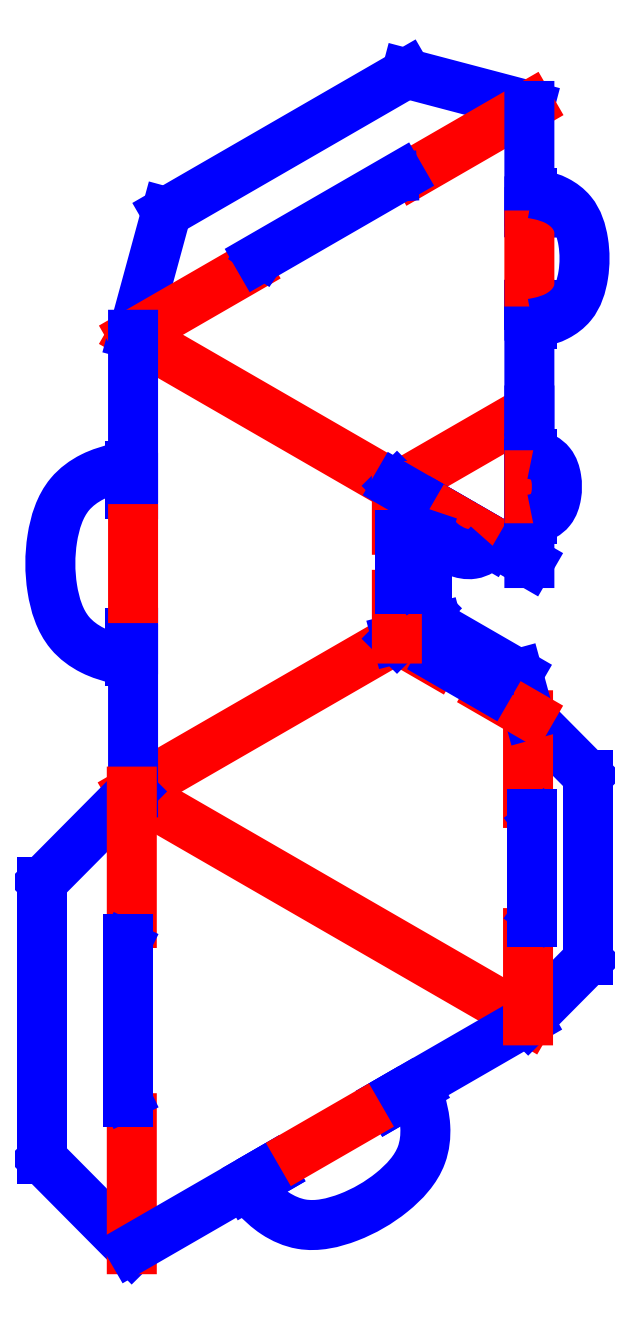
<metadata>
{"format":"dxf","ext":"dxf","renderer":"ezdxf+matplotlib","layout":"modelspace","background":"white","min_lineweight":24,"dpi":150}
</metadata>
<code>
0
SECTION
2
ENTITIES
0
LINE
8
0
10
60.55
20
201.7
30
0
11
16.58
21
176.4
31
0
0
LINE
8
0
10
60.76
20
226.8
30
0
11
16.79
21
252.1
31
0
0
LINE
8
0
10
16.58
20
176.4
30
0
11
82.31
21
138.4
31
0
0
LINE
8
0
10
16.79
20
252.1
30
0
11
22.33
21
272.5
31
0
0
LINE
8
0
10
22.33
20
272.5
30
0
11
62.14
21
295.5
31
0
0
LINE
8
0
10
62.14
20
295.5
30
0
11
82.53
21
290.1
31
0
0
LINE
8
0
10
35.61
20
263
30
0
11
16.79
21
252.1
31
0
0
LINE
8
0
10
82.53
20
290.1
30
0
11
63.66
21
279.2
31
0
0
SPLINE
8
0
70
0
71
3
72
10
73
6
74
4
40
0
40
0
40
0
40
0
40
17.85
40
24.43
40
25.36
40
25.36
40
25.36
40
25.36
10
60.57
20
226.9
30
0
10
65.72
20
229.9
30
0
10
72.77
20
233.9
30
0
10
80.09
20
238.2
30
0
10
82.26
20
239.4
30
0
10
82.53
20
239.6
30
0
11
60.57
21
226.9
31
0
11
76.03
21
235.8
31
0
11
81.72
21
239.1
31
0
11
82.53
21
239.6
31
0
0
LINE
8
0
10
61.07
20
278.4
30
0
11
37.65
21
264.9
31
0
0
SPLINE
8
0
70
0
71
3
72
10
73
6
74
4
40
0
40
0
40
0
40
0
40
2.076
40
2.84
40
2.949
40
2.949
40
2.949
40
2.949
10
64.01
20
278.6
30
0
10
63.32
20
278.5
30
0
10
62.38
20
278.5
30
0
10
61.4
20
278.4
30
0
10
61.11
20
278.4
30
0
10
61.07
20
278.4
30
0
11
64.01
21
278.6
31
0
11
61.94
21
278.4
31
0
11
61.18
21
278.4
31
0
11
61.07
21
278.4
31
0
0
LINE
8
0
10
82.53
20
274.3
30
0
11
82.53
21
272.5
31
0
0
LINE
8
0
10
82.53
20
272.5
30
0
11
83.04
21
272.5
31
0
0
LINE
8
0
10
83.04
20
272.5
30
0
11
83.04
21
275.6
31
0
0
SPLINE
8
0
70
0
71
3
72
10
73
6
74
4
40
0
40
0
40
0
40
0
40
0.1111
40
0.8889
40
3
40
3
40
3
40
3
10
37.65
20
264.9
30
0
10
37.63
20
264.8
30
0
10
37.46
20
264.6
30
0
10
36.9
20
263.8
30
0
10
36.36
20
263
30
0
10
35.97
20
262.4
30
0
11
37.65
21
264.9
31
0
11
37.59
21
264.8
31
0
11
37.15
21
264.1
31
0
11
35.97
21
262.4
31
0
0
LINE
8
0
10
83.04
20
254
30
0
11
83.04
21
257.1
31
0
0
LINE
8
0
10
83.04
20
257.1
30
0
11
82.53
21
257.1
31
0
0
LINE
8
0
10
82.53
20
257.1
30
0
11
82.53
21
255.3
31
0
0
LINE
8
0
10
82.53
20
274.3
30
0
11
82.53
21
290.1
31
0
0
LINE
8
0
10
82.53
20
239.5
30
0
11
82.53
21
255.3
31
0
0
LINE
8
0
10
82.53
20
268.6
30
0
11
82.53
21
261
31
0
0
LINE
8
0
10
16.79
20
228.4
30
0
11
16.79
21
225.7
31
0
0
LINE
8
0
10
16.79
20
225.7
30
0
11
16.28
21
225.7
31
0
0
LINE
8
0
10
16.28
20
225.7
30
0
11
16.28
21
230.4
31
0
0
SPLINE
8
0
70
0
71
3
72
16
73
12
74
10
40
0
40
0
40
0
40
0
40
1.316
40
4.21
40
7.337
40
12.61
40
18.13
40
23.4
40
26.53
40
29.42
40
30.74
40
30.74
40
30.74
40
30.74
10
83.04
20
275.6
30
0
10
83.47
20
275.5
30
0
10
84.85
20
275.3
30
0
10
87.2
20
274.5
30
0
10
90.32
20
272.2
30
0
10
91.76
20
267.5
30
0
10
91.76
20
262.1
30
0
10
90.32
20
257.4
30
0
10
87.2
20
255.1
30
0
10
84.85
20
254.3
30
0
10
83.47
20
254.1
30
0
10
83.04
20
254
30
0
11
83.04
21
275.6
31
0
11
84.33
21
275.3
31
0
11
87.06
21
274.4
31
0
11
89.52
21
272.5
31
0
11
91.47
21
267.6
31
0
11
91.47
21
262
31
0
11
89.52
21
257.1
31
0
11
87.06
21
255.2
31
0
11
84.33
21
254.3
31
0
11
83.04
21
254
31
0
0
LINE
8
0
10
16.28
20
198
30
0
11
16.28
21
202.7
31
0
0
LINE
8
0
10
16.28
20
202.7
30
0
11
16.79
21
202.7
31
0
0
LINE
8
0
10
16.79
20
202.7
30
0
11
16.79
21
200
31
0
0
LINE
8
0
10
16.79
20
228.4
30
0
11
16.79
21
252.1
31
0
0
LINE
8
0
10
16.79
20
176.2
30
0
11
16.79
21
200
31
0
0
LINE
8
0
10
16.79
20
219.9
30
0
11
16.79
21
208.5
31
0
0
LINE
8
0
10
16.58
20
100.4
30
0
11
1.728
21
115.4
31
0
0
LINE
8
0
10
1.728
20
115.4
30
0
11
1.728
21
161.4
31
0
0
LINE
8
0
10
1.728
20
161.4
30
0
11
16.58
21
176.4
31
0
0
LINE
8
0
10
16.58
20
122.2
30
0
11
16.58
21
100.4
31
0
0
LINE
8
0
10
16.58
20
176.4
30
0
11
16.58
21
154.6
31
0
0
SPLINE
8
0
70
0
71
3
72
16
73
12
74
10
40
0
40
0
40
0
40
0
40
2.039
40
6.494
40
11.24
40
19.14
40
27.42
40
35.33
40
40.07
40
44.53
40
46.57
40
46.57
40
46.57
40
46.57
10
16.28
20
230.4
30
0
10
15.62
20
230.3
30
0
10
13.48
20
229.9
30
0
10
9.876
20
228.8
30
0
10
5.109
20
225.3
30
0
10
2.955
20
218.2
30
0
10
2.955
20
210.2
30
0
10
5.11
20
203.1
30
0
10
9.876
20
199.6
30
0
10
13.48
20
198.5
30
0
10
15.62
20
198.1
30
0
10
16.28
20
198
30
0
11
16.28
21
230.4
31
0
11
14.28
21
230
31
0
11
10.06
21
228.6
31
0
11
6.303
21
225.7
31
0
11
3.391
21
218.3
31
0
11
3.391
21
210.1
31
0
11
6.303
21
202.7
31
0
11
10.06
21
199.8
31
0
11
14.28
21
198.4
31
0
11
16.28
21
198
31
0
0
LINE
8
0
10
15.99
20
151.9
30
0
11
15.99
21
124.9
31
0
0
SPLINE
8
0
70
0
71
3
72
10
73
6
74
4
40
0
40
0
40
0
40
0
40
2.076
40
2.84
40
2.949
40
2.949
40
2.949
40
2.949
10
17.3
20
154.6
30
0
10
16.99
20
153.9
30
0
10
16.57
20
153.1
30
0
10
16.13
20
152.2
30
0
10
16
20
152
30
0
10
15.99
20
151.9
30
0
11
17.3
21
154.6
31
0
11
16.37
21
152.7
31
0
11
16.04
21
152
31
0
11
15.99
21
151.9
31
0
0
LINE
8
0
10
37.13
20
112.3
30
0
11
39.49
21
113.7
31
0
0
LINE
8
0
10
39.49
20
113.7
30
0
11
39.74
21
113.2
31
0
0
LINE
8
0
10
39.74
20
113.2
30
0
11
35.67
21
110.9
31
0
0
SPLINE
8
0
70
0
71
3
72
10
73
6
74
4
40
0
40
0
40
0
40
0
40
0.1111
40
0.8889
40
3
40
3
40
3
40
3
10
15.99
20
124.9
30
0
10
16
20
124.8
30
0
10
16.13
20
124.6
30
0
10
16.57
20
123.7
30
0
10
16.99
20
122.8
30
0
10
17.3
20
122.2
30
0
11
15.99
21
124.9
31
0
11
16.04
21
124.8
31
0
11
16.37
21
124.1
31
0
11
17.3
21
122.2
31
0
0
LINE
8
0
10
63.72
20
127.1
30
0
11
59.65
21
124.7
31
0
0
LINE
8
0
10
59.65
20
124.7
30
0
11
59.39
21
125.2
31
0
0
LINE
8
0
10
59.39
20
125.2
30
0
11
61.75
21
126.5
31
0
0
LINE
8
0
10
37.13
20
112.3
30
0
11
16.57
21
100.5
31
0
0
LINE
8
0
10
82.31
20
138.4
30
0
11
61.75
21
126.5
31
0
0
LINE
8
0
10
44.48
20
116.6
30
0
11
54.4
21
122.3
31
0
0
LINE
8
0
10
82.31
20
138.4
30
0
11
92.21
21
148.4
31
0
0
LINE
8
0
10
92.21
20
148.4
30
0
11
92.21
21
179
31
0
0
LINE
8
0
10
92.21
20
179
30
0
11
82.31
21
189
31
0
0
LINE
8
0
10
82.31
20
152.9
30
0
11
82.31
21
138.4
31
0
0
LINE
8
0
10
82.31
20
189
30
0
11
82.31
21
174.5
31
0
0
SPLINE
8
0
70
0
71
3
72
16
73
12
74
10
40
0
40
0
40
0
40
0
40
2.039
40
6.494
40
11.24
40
19.14
40
27.42
40
35.33
40
40.07
40
44.53
40
46.57
40
46.57
40
46.57
40
46.57
10
35.67
20
110.9
30
0
10
36.11
20
110.4
30
0
10
37.5
20
108.7
30
0
10
40.26
20
106.1
30
0
10
45.68
20
103.8
30
0
10
52.91
20
105.5
30
0
10
59.8
20
109.4
30
0
10
64.87
20
114.9
30
0
10
65.53
20
120.7
30
0
10
64.69
20
124.4
30
0
10
63.95
20
126.4
30
0
10
63.72
20
127.1
30
0
11
35.67
21
110.9
31
0
11
37
21
109.4
31
0
11
40.34
21
106.4
31
0
11
44.73
21
104.6
31
0
11
52.55
21
105.8
31
0
11
59.72
21
109.9
31
0
11
64.63
21
116.1
31
0
11
65.26
21
120.8
31
0
11
64.39
21
125.2
31
0
11
63.72
21
127.1
31
0
0
LINE
8
0
10
82.91
20
172.7
30
0
11
82.91
21
154.7
31
0
0
SPLINE
8
0
70
0
71
3
72
10
73
6
74
4
40
0
40
0
40
0
40
0
40
1.538
40
2.105
40
2.186
40
2.186
40
2.186
40
2.186
10
81.6
20
174.5
30
0
10
81.9
20
174.1
30
0
10
82.32
20
173.5
30
0
10
82.76
20
172.9
30
0
10
82.89
20
172.7
30
0
10
82.91
20
172.7
30
0
11
81.6
21
174.5
31
0
11
82.52
21
173.2
31
0
11
82.86
21
172.8
31
0
11
82.91
21
172.7
31
0
0
LINE
8
0
10
82.47
20
189.1
30
0
11
80.62
21
195.9
31
0
0
LINE
8
0
10
80.62
20
195.9
30
0
11
67.35
21
203.5
31
0
0
LINE
8
0
10
67.35
20
203.5
30
0
11
60.55
21
201.7
31
0
0
LINE
8
0
10
76.19
20
192.7
30
0
11
82.47
21
189.1
31
0
0
LINE
8
0
10
60.55
20
201.7
30
0
11
66.84
21
198.1
31
0
0
SPLINE
8
0
70
0
71
3
72
10
73
6
74
4
40
0
40
0
40
0
40
0
40
0.08279
40
0.6623
40
2.235
40
2.235
40
2.235
40
2.235
10
82.91
20
154.7
30
0
10
82.89
20
154.7
30
0
10
82.76
20
154.5
30
0
10
82.32
20
153.9
30
0
10
81.9
20
153.3
30
0
10
81.6
20
152.9
30
0
11
82.91
21
154.7
31
0
11
82.86
21
154.6
31
0
11
82.52
21
154.2
31
0
11
81.6
21
152.9
31
0
0
LINE
8
0
10
67.9
20
198.2
30
0
11
75.71
21
193.7
31
0
0
SPLINE
8
0
70
0
71
3
72
10
73
6
74
4
40
0
40
0
40
0
40
0
40
1.113
40
1.523
40
1.581
40
1.581
40
1.581
40
1.581
10
66.48
20
197.5
30
0
10
66.82
20
197.7
30
0
10
67.27
20
197.9
30
0
10
67.75
20
198.1
30
0
10
67.89
20
198.2
30
0
10
67.9
20
198.2
30
0
11
66.48
21
197.5
31
0
11
67.48
21
198
31
0
11
67.85
21
198.2
31
0
11
67.9
21
198.2
31
0
0
LINE
8
0
10
60.55
20
201.7
30
0
11
65.5
21
206.7
31
0
0
LINE
8
0
10
65.5
20
206.7
30
0
11
65.5
21
222.1
31
0
0
LINE
8
0
10
65.5
20
222.1
30
0
11
60.55
21
227.1
31
0
0
LINE
8
0
10
60.55
20
209
30
0
11
60.55
21
201.7
31
0
0
LINE
8
0
10
60.55
20
227.1
30
0
11
60.55
21
219.8
31
0
0
SPLINE
8
0
70
0
71
3
72
10
73
6
74
4
40
0
40
0
40
0
40
0
40
0.05872
40
0.4698
40
1.585
40
1.585
40
1.585
40
1.585
10
75.71
20
193.7
30
0
10
75.71
20
193.7
30
0
10
75.72
20
193.5
30
0
10
75.76
20
193
30
0
10
75.8
20
192.5
30
0
10
75.83
20
192.1
30
0
11
75.71
21
193.7
31
0
11
75.71
21
193.6
31
0
11
75.75
21
193.2
31
0
11
75.83
21
192.1
31
0
0
LINE
8
0
10
61.14
20
218.9
30
0
11
61.14
21
209.9
31
0
0
SPLINE
8
0
70
0
71
3
72
10
73
6
74
4
40
0
40
0
40
0
40
0
40
1.113
40
1.523
40
1.581
40
1.581
40
1.581
40
1.581
10
59.83
20
219.8
30
0
10
60.14
20
219.6
30
0
10
60.56
20
219.3
30
0
10
61
20
219
30
0
10
61.13
20
218.9
30
0
10
61.14
20
218.9
30
0
11
59.83
21
219.8
31
0
11
60.76
21
219.2
31
0
11
61.1
21
218.9
31
0
11
61.14
21
218.9
31
0
0
LINE
8
0
10
67.41
20
223.1
30
0
11
68.19
21
222.6
31
0
0
LINE
8
0
10
68.19
20
222.6
30
0
11
67.94
21
222.2
31
0
0
LINE
8
0
10
67.94
20
222.2
30
0
11
66.58
21
223
31
0
0
SPLINE
8
0
70
0
71
3
72
10
73
6
74
4
40
0
40
0
40
0
40
0
40
0.05872
40
0.4698
40
1.585
40
1.585
40
1.585
40
1.585
10
61.14
20
209.9
30
0
10
61.13
20
209.9
30
0
10
61
20
209.8
30
0
10
60.56
20
209.5
30
0
10
60.14
20
209.2
30
0
10
59.83
20
209
30
0
11
61.14
21
209.9
31
0
11
61.1
21
209.9
31
0
11
60.76
21
209.6
31
0
11
59.83
21
209
31
0
0
LINE
8
0
10
75.93
20
217.6
30
0
11
74.58
21
218.4
31
0
0
LINE
8
0
10
74.58
20
218.4
30
0
11
74.83
21
218.8
31
0
0
LINE
8
0
10
74.83
20
218.8
30
0
11
75.61
21
218.4
31
0
0
LINE
8
0
10
67.41
20
223.1
30
0
11
60.55
21
227.1
31
0
0
LINE
8
0
10
82.47
20
214.4
30
0
11
75.61
21
218.4
31
0
0
LINE
8
0
10
69.86
20
221.7
30
0
11
73.16
21
219.8
31
0
0
LINE
8
0
10
82.53
20
222.2
30
0
11
82.53
21
223.1
31
0
0
LINE
8
0
10
82.53
20
223.1
30
0
11
83.04
21
223.1
31
0
0
LINE
8
0
10
83.04
20
223.1
30
0
11
83.04
21
221.5
31
0
0
SPLINE
8
0
70
0
71
3
72
16
73
12
74
10
40
0
40
0
40
0
40
0
40
0.5941
40
1.926
40
3.439
40
6.075
40
8.834
40
11.47
40
12.98
40
14.32
40
14.91
40
14.91
40
14.91
40
14.91
10
66.58
20
223
30
0
10
66.52
20
222.8
30
0
10
66.32
20
222.2
30
0
10
66.11
20
221.1
30
0
10
66.4
20
219.2
30
0
10
68.05
20
217.4
30
0
10
70.36
20
216.1
30
0
10
72.73
20
215.5
30
0
10
74.49
20
216.2
30
0
10
75.37
20
217
30
0
10
75.8
20
217.4
30
0
10
75.93
20
217.6
30
0
11
66.58
21
223
31
0
11
66.4
21
222.4
31
0
11
66.19
21
221.1
31
0
11
66.44
21
219.6
31
0
11
68.08
21
217.6
31
0
11
70.47
21
216.2
31
0
11
73.08
21
215.8
31
0
11
74.5
21
216.3
31
0
11
75.53
21
217.2
31
0
11
75.93
21
217.6
31
0
0
LINE
8
0
10
83.04
20
232.3
30
0
11
83.04
21
230.8
31
0
0
LINE
8
0
10
83.04
20
230.8
30
0
11
82.53
21
230.8
31
0
0
LINE
8
0
10
82.53
20
230.8
30
0
11
82.53
21
231.7
31
0
0
LINE
8
0
10
82.53
20
222.2
30
0
11
82.53
21
214.3
31
0
0
LINE
8
0
10
82.53
20
239.6
30
0
11
82.53
21
231.7
31
0
0
LINE
8
0
10
82.53
20
225
30
0
11
82.53
21
228.8
31
0
0
SPLINE
8
0
70
0
71
3
72
16
73
12
74
10
40
0
40
0
40
0
40
0
40
0.5941
40
1.926
40
3.439
40
6.075
40
8.834
40
11.47
40
12.98
40
14.32
40
14.91
40
14.91
40
14.91
40
14.91
10
83.04
20
221.5
30
0
10
83.23
20
221.6
30
0
10
83.86
20
221.7
30
0
10
84.95
20
222.1
30
0
10
86.42
20
223.3
30
0
10
87.15
20
225.6
30
0
10
87.15
20
228.3
30
0
10
86.42
20
230.6
30
0
10
84.95
20
231.8
30
0
10
83.86
20
232.2
30
0
10
83.23
20
232.3
30
0
10
83.04
20
232.3
30
0
11
83.04
21
221.5
31
0
11
83.62
21
221.7
31
0
11
84.86
21
222.1
31
0
11
86.03
21
223.1
31
0
11
87
21
225.5
31
0
11
87
21
228.3
31
0
11
86.03
21
230.8
31
0
11
84.86
21
231.7
31
0
11
83.62
21
232.2
31
0
11
83.04
21
232.3
31
0
0
ENDSEC
0
EOF

</code>
